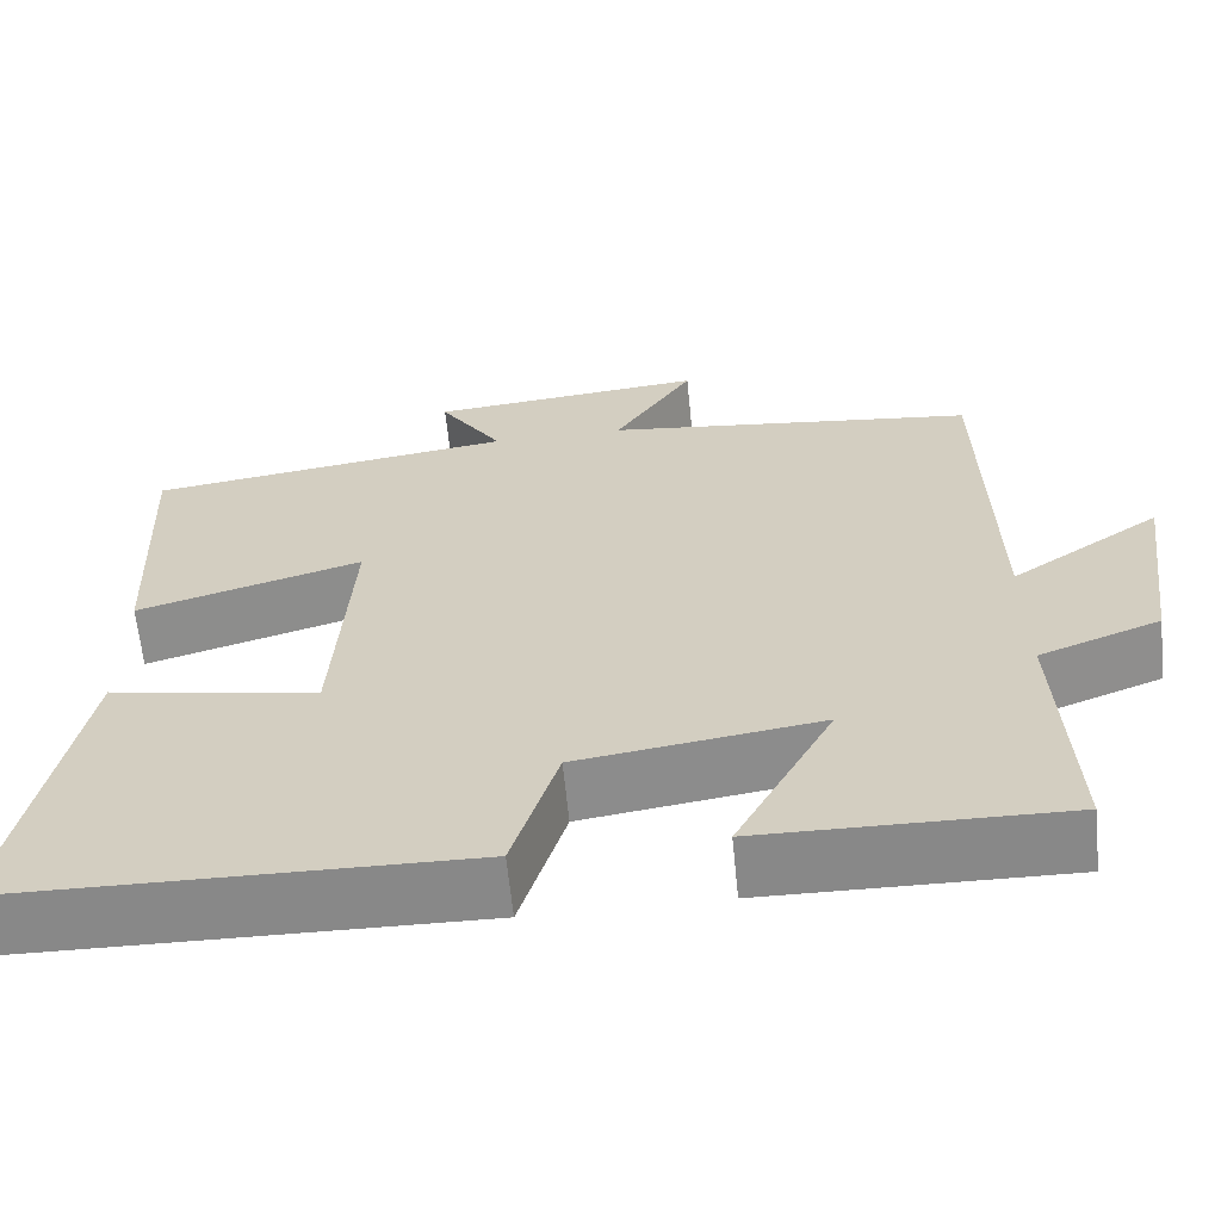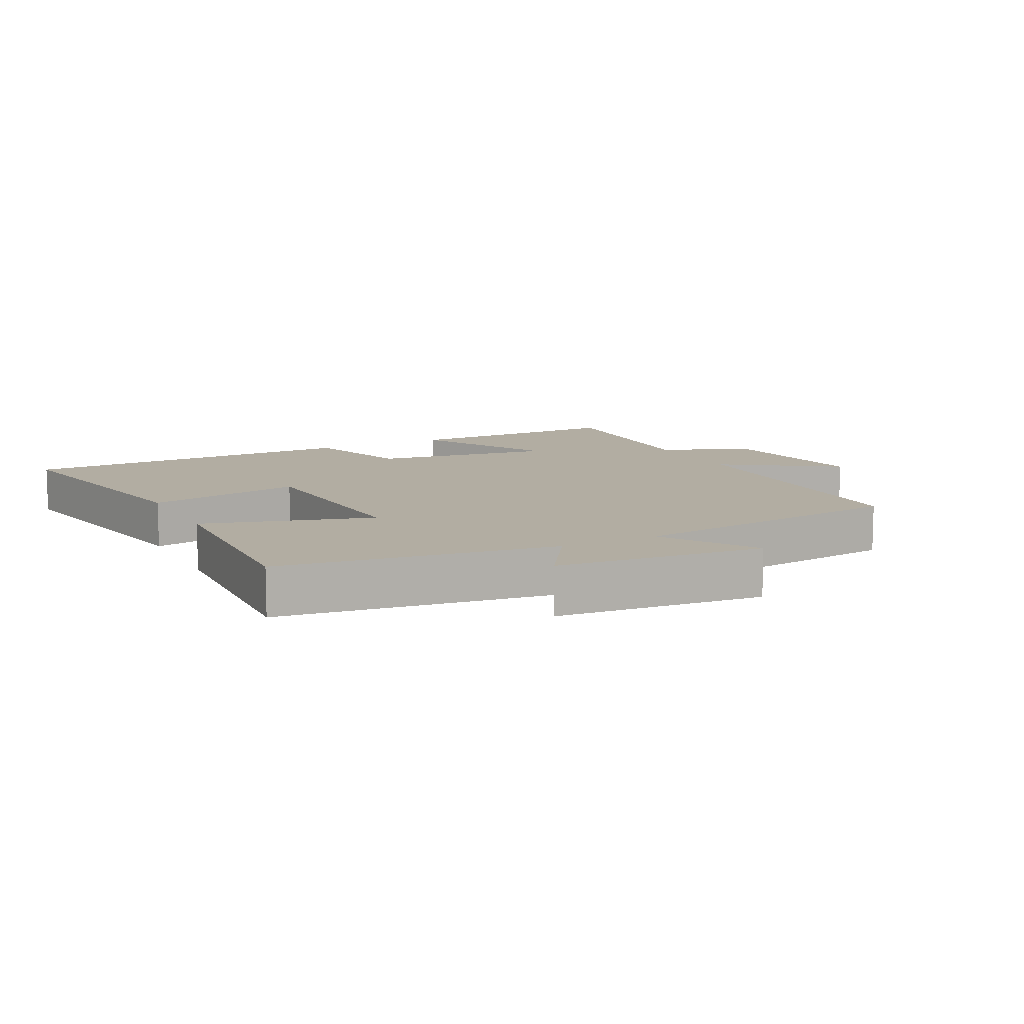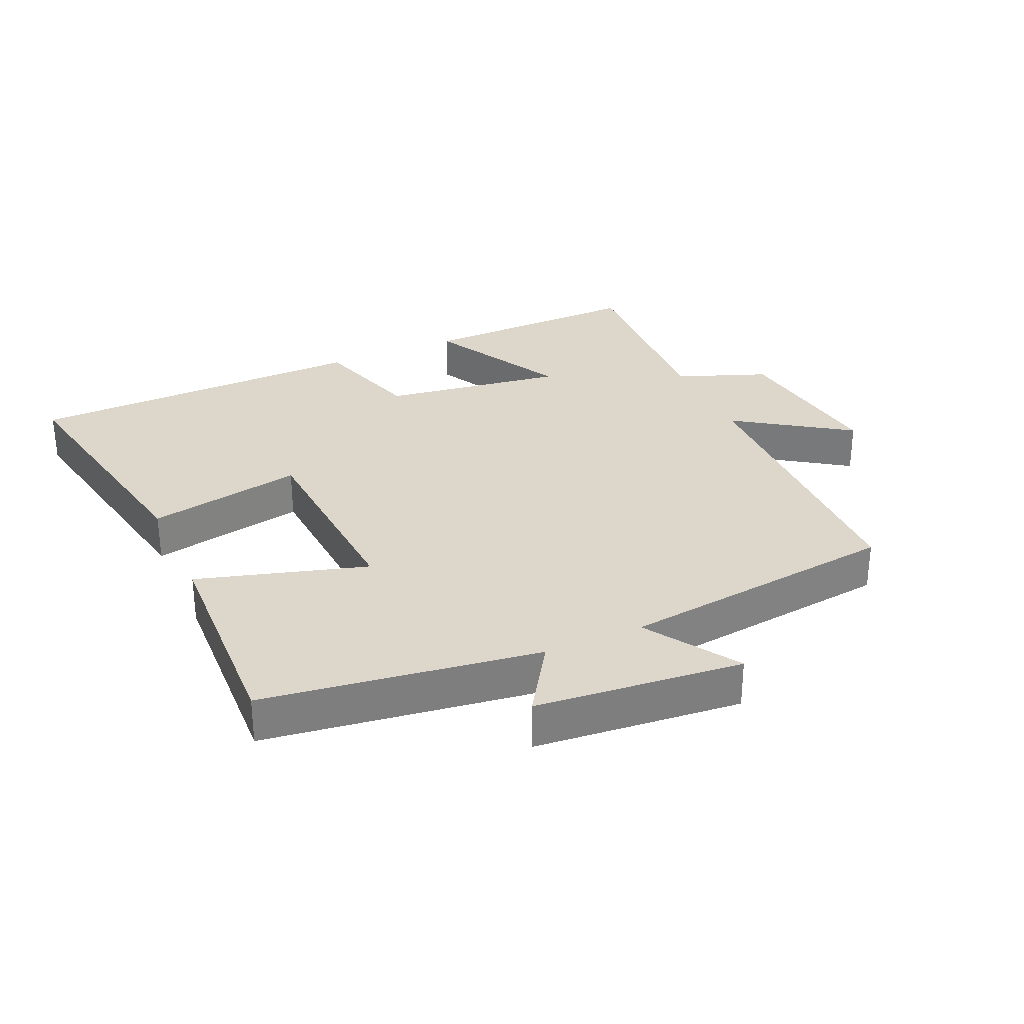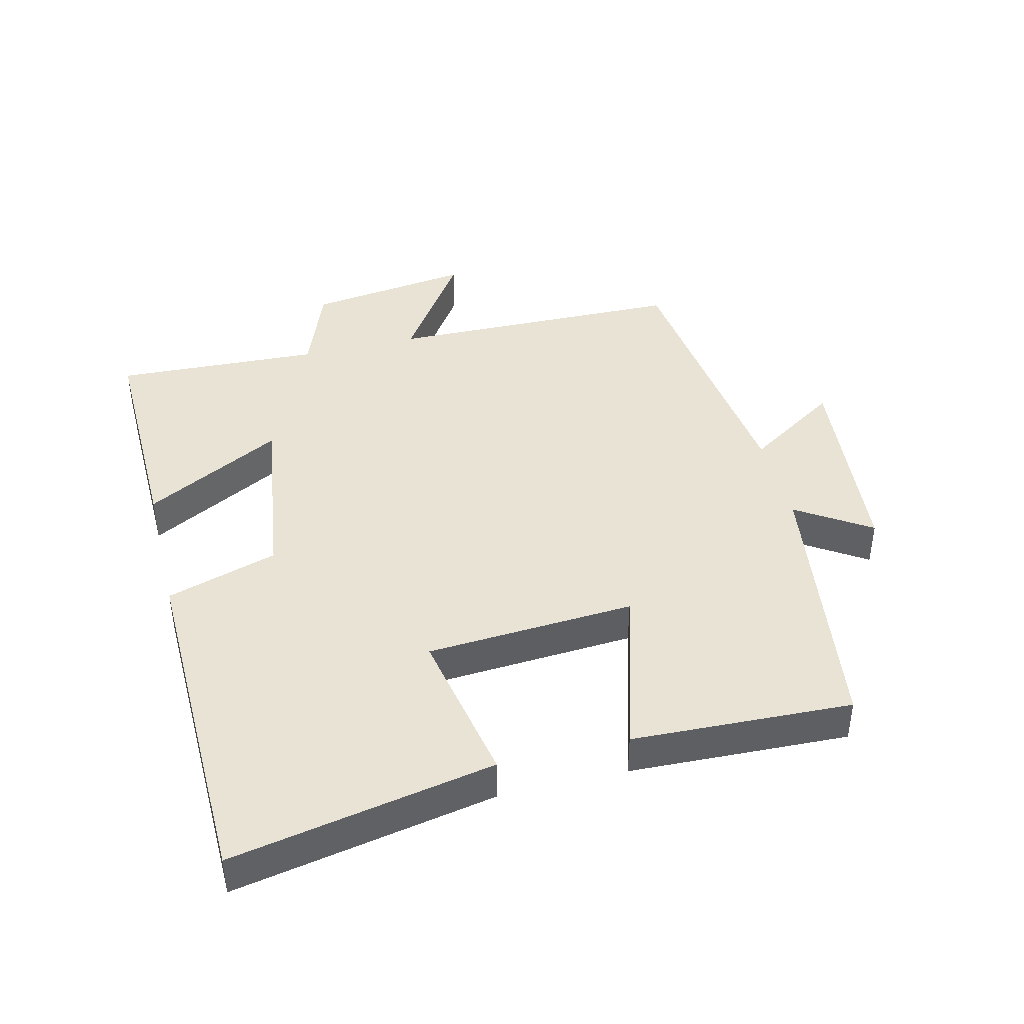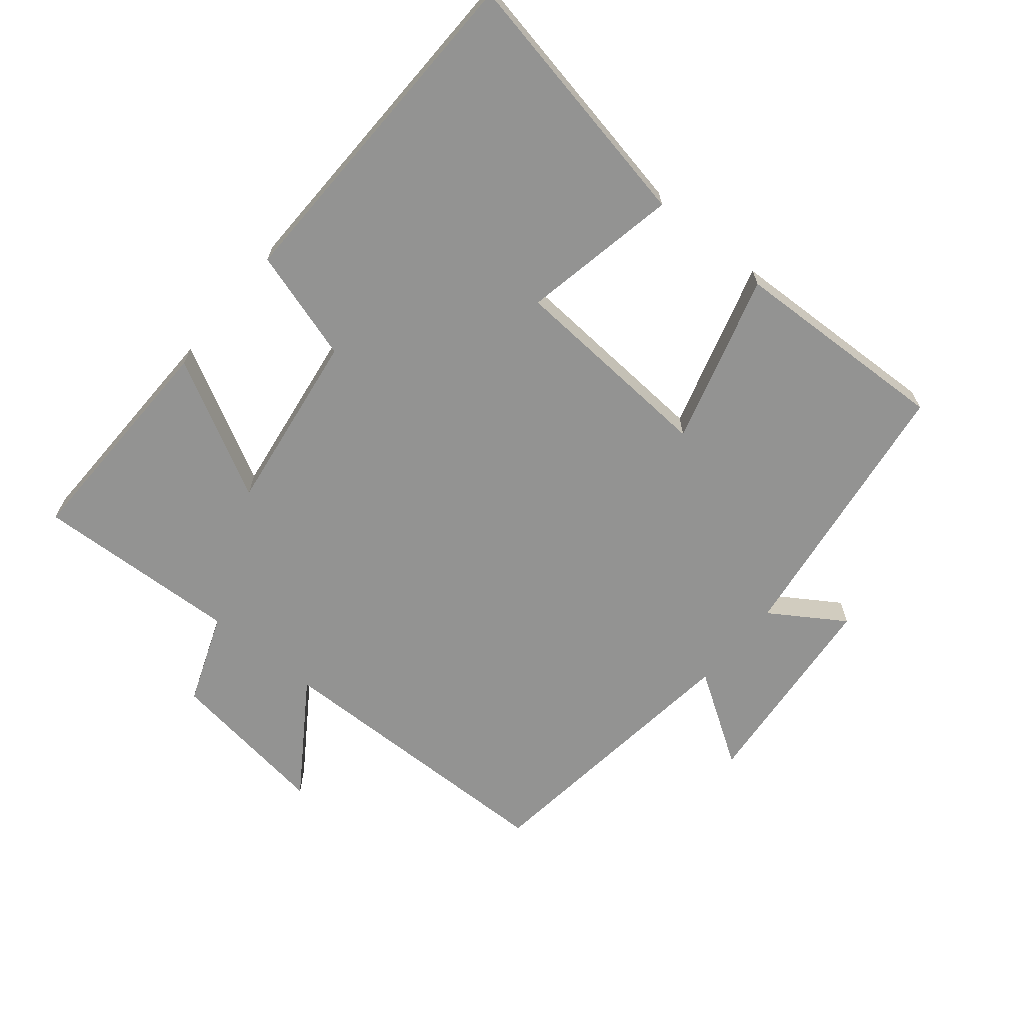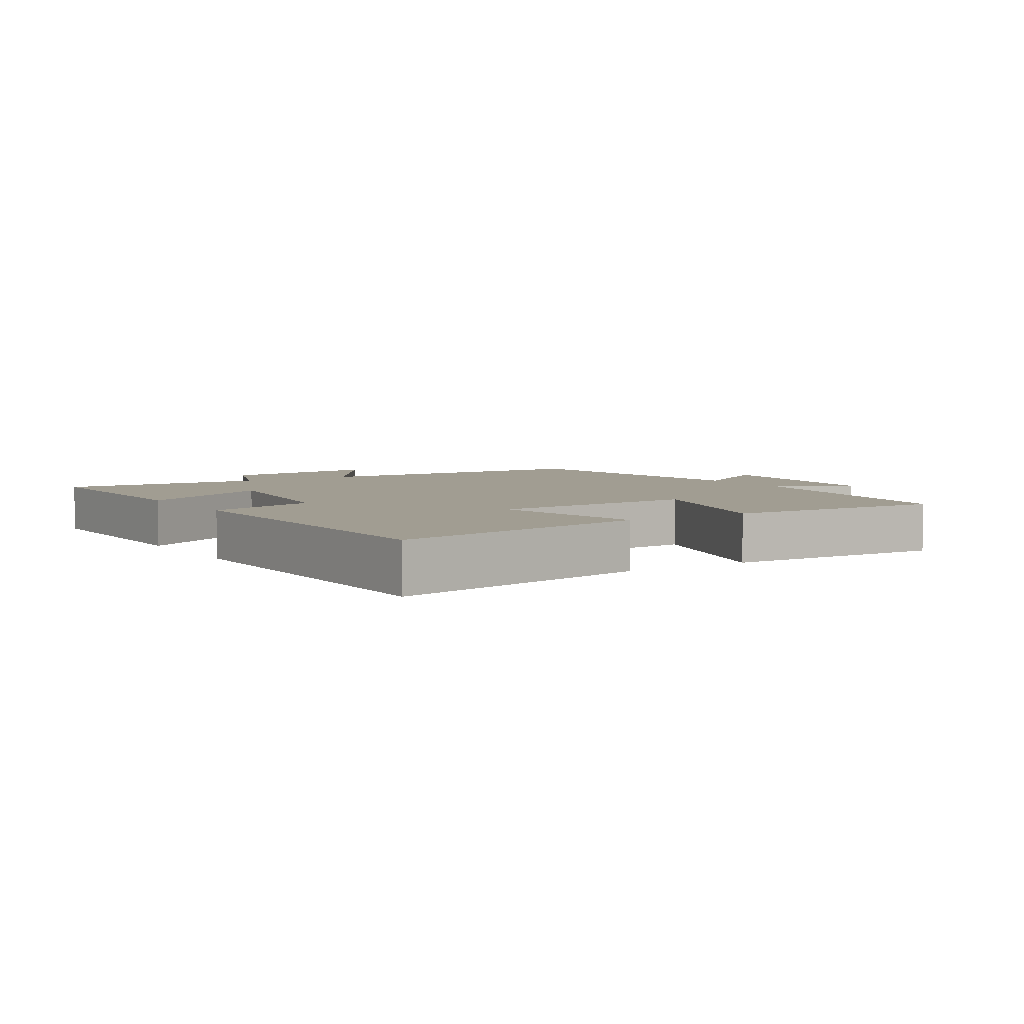
<metadata>
{"format":"obj","ext":"obj","renderer":"f3d","projection":"perspective","resolution":1024,"background":"white","views":[{"elev":-63.0,"azim":5.7,"up":"+Z"},{"elev":10.6,"azim":-27.0,"up":"+Y"},{"elev":30.7,"azim":-24.1,"up":"+Y"},{"elev":42.2,"azim":-103.9,"up":"+Y"},{"elev":-66.6,"azim":-129.6,"up":"+Y"},{"elev":4.8,"azim":-122.5,"up":"+Y"}]}
</metadata>
<code>
v -0.576 0.07 -0.49
v -0.5 0.07 -0.09
v -0.261 0.07 -0.136
v -0.241 0.07 0.182
v -0.5 0.07 0.106
v -0.514 0.07 0.441
v -0.092 0.07 0.5
v -0.165 0.07 0.612
v 0.153 0.07 0.642
v 0.062 0.07 0.5
v 0.491 0.07 0.448
v 0.5 0.07 -0.006
v 0.673 0.07 0.111
v 0.639 0.07 -0.139
v 0.5 0.07 -0.192
v 0.515 0.07 -0.506
v 0.169 0.07 -0.5
v 0.281 0.07 -0.29
v 0.003 0.07 -0.33
v -0.049 0.07 -0.5
v -0.576 0 -0.49
v -0.5 0 -0.09
v -0.261 0 -0.136
v -0.241 0 0.182
v -0.5 0 0.106
v -0.514 0 0.441
v -0.092 0 0.5
v -0.165 0 0.612
v 0.153 0 0.642
v 0.062 0 0.5
v 0.491 0 0.448
v 0.5 0 -0.006
v 0.673 0 0.111
v 0.639 0 -0.139
v 0.5 0 -0.192
v 0.515 0 -0.506
v 0.169 0 -0.5
v 0.281 0 -0.29
v 0.003 0 -0.33
v -0.049 0 -0.5
f 19 20 1 2
f 18 19 2 3
f 15 16 17 18
f 15 18 3 4
f 12 13 14 15
f 10 11 12 15
f 10 15 4
f 7 8 9 10
f 6 7 10
f 4 5 6 10
f 22 21 40 39
f 23 22 39 38
f 38 37 36 35
f 24 23 38 35
f 35 34 33 32
f 35 32 31 30
f 24 35 30
f 30 29 28 27
f 30 27 26
f 30 26 25 24
f 1 21 22 2
f 2 22 23 3
f 3 23 24 4
f 4 24 25 5
f 5 25 26 6
f 6 26 27 7
f 7 27 28 8
f 8 28 29 9
f 9 29 30 10
f 10 30 31 11
f 11 31 32 12
f 12 32 33 13
f 13 33 34 14
f 14 34 35 15
f 15 35 36 16
f 16 36 37 17
f 17 37 38 18
f 18 38 39 19
f 19 39 40 20
f 20 40 21 1

</code>
